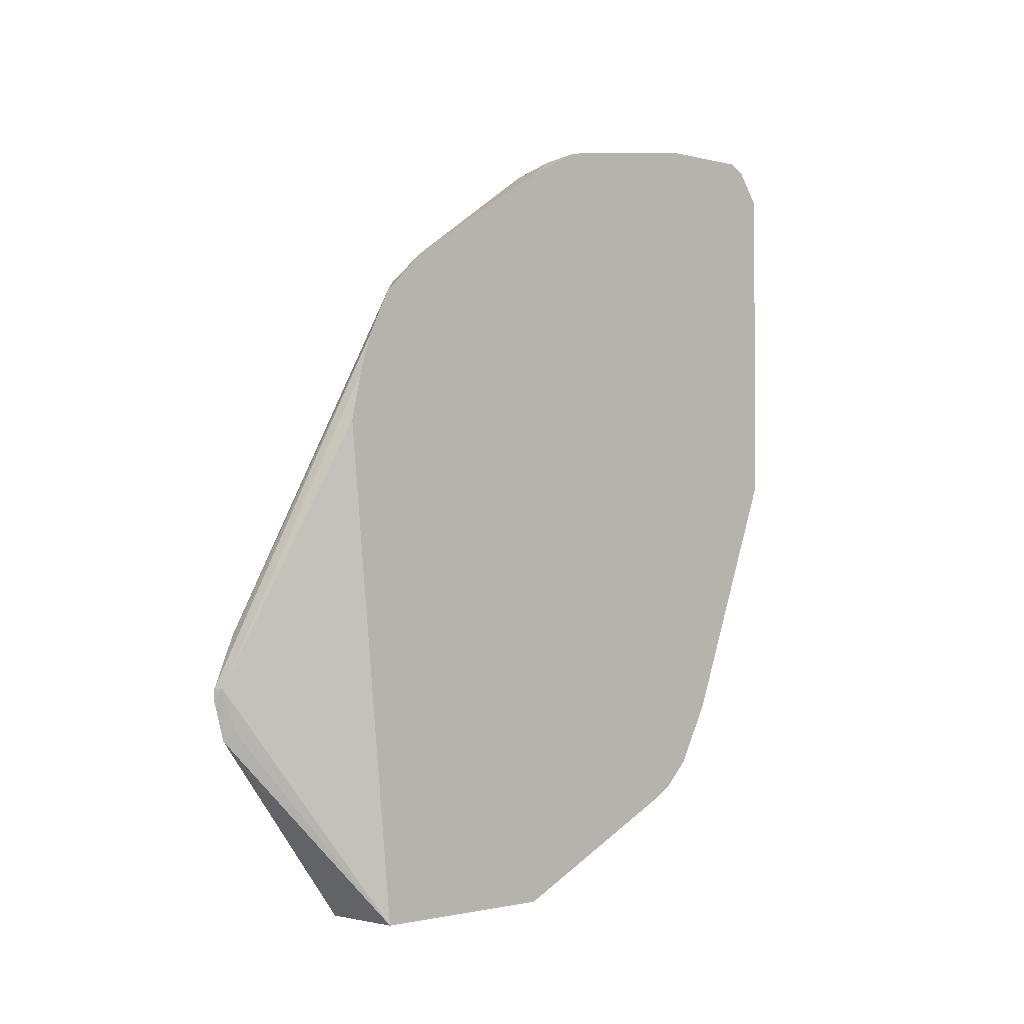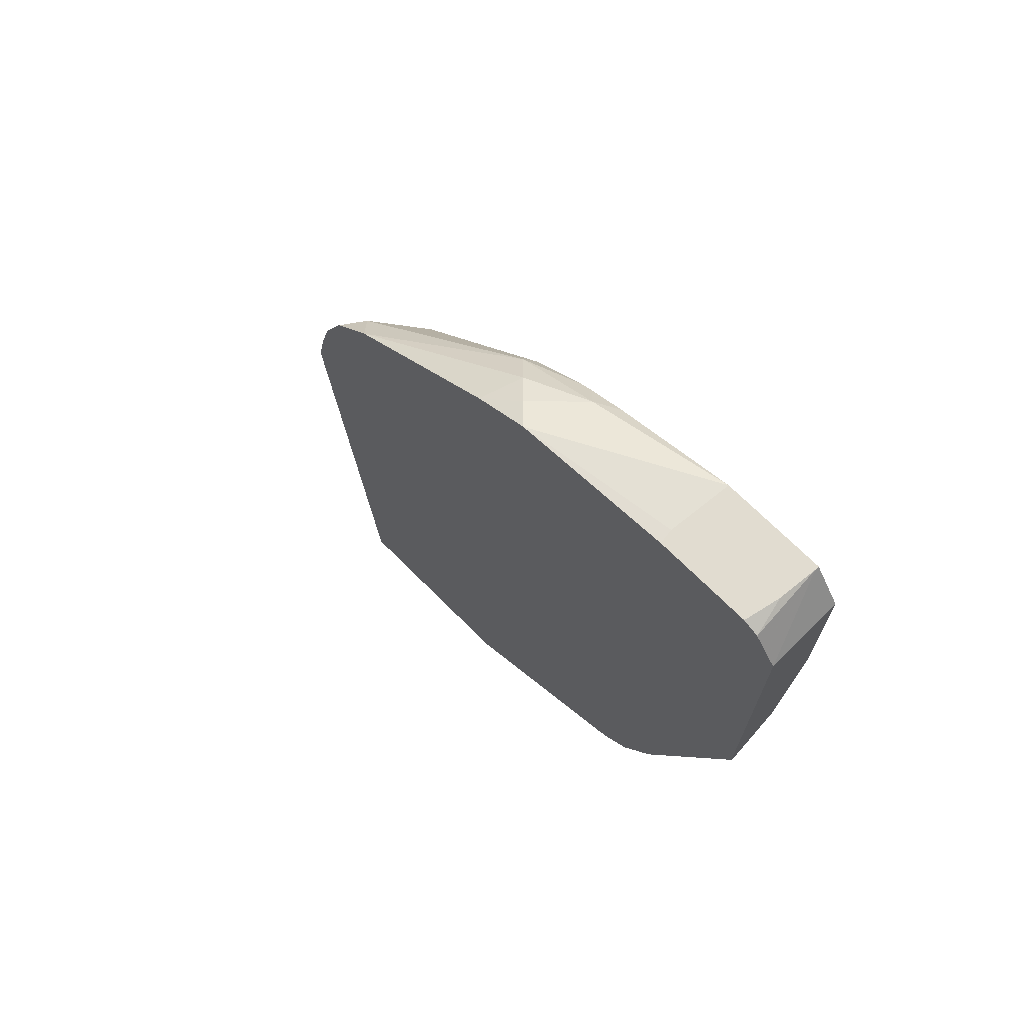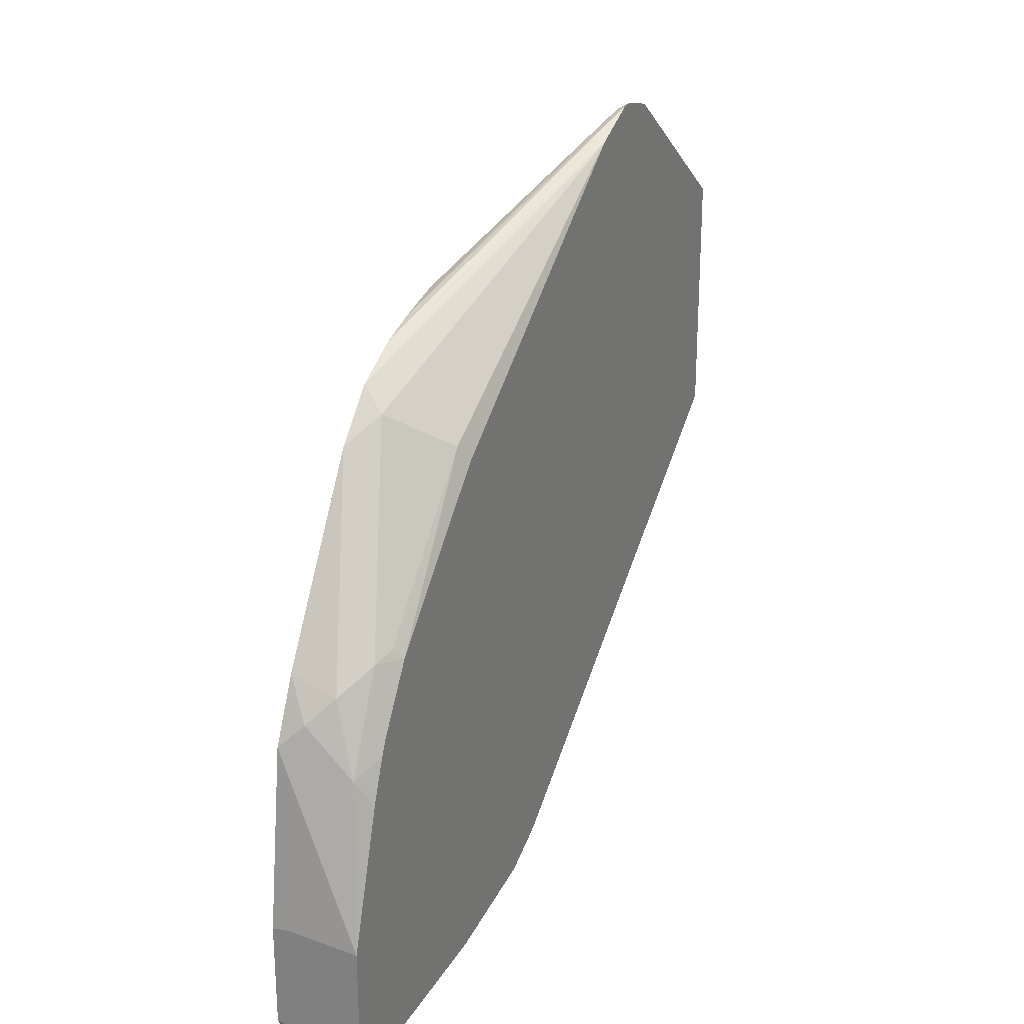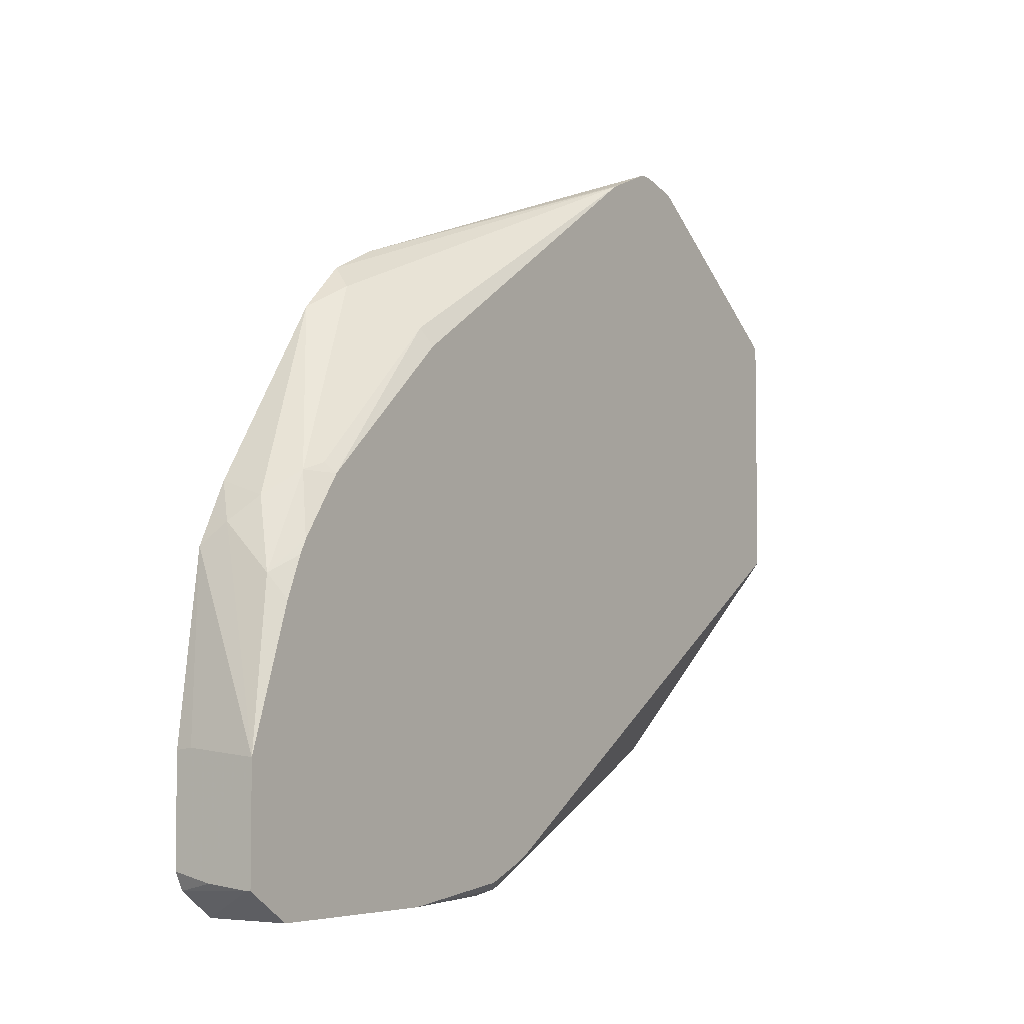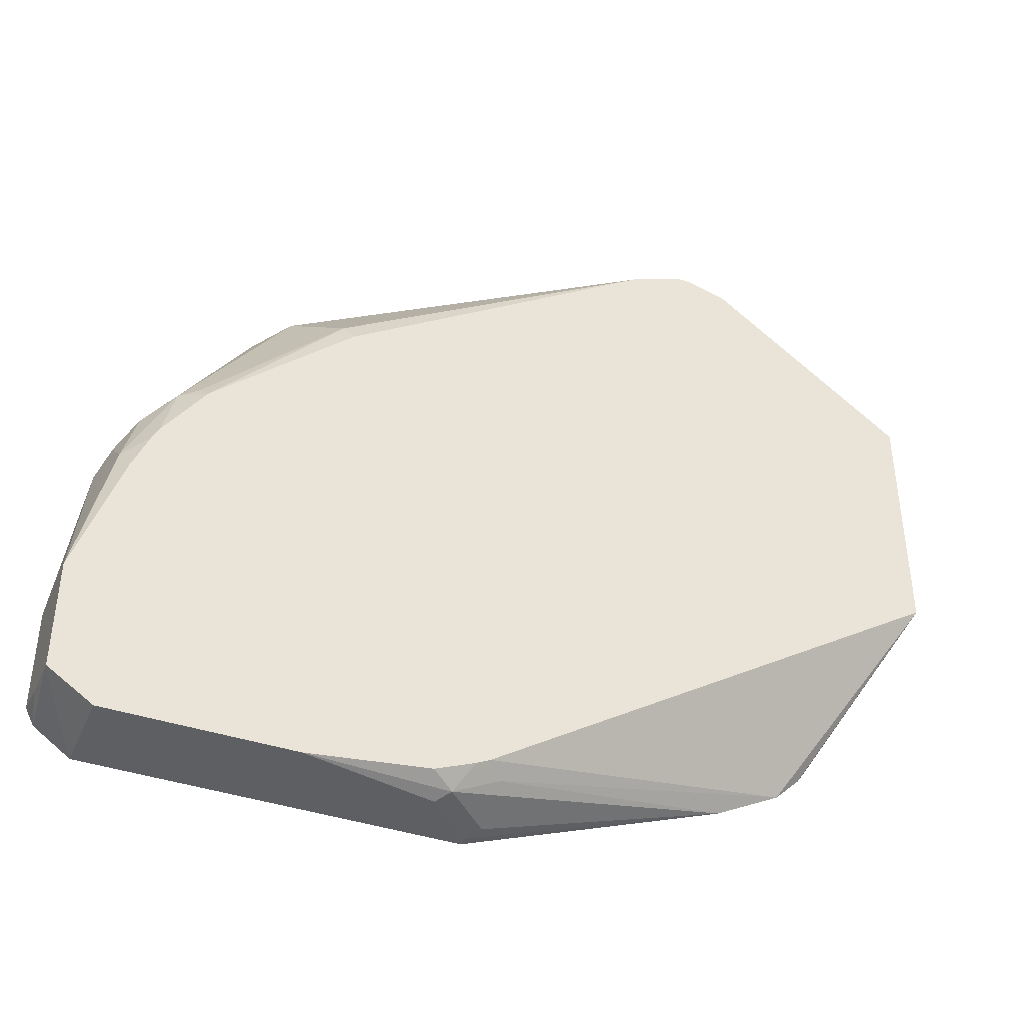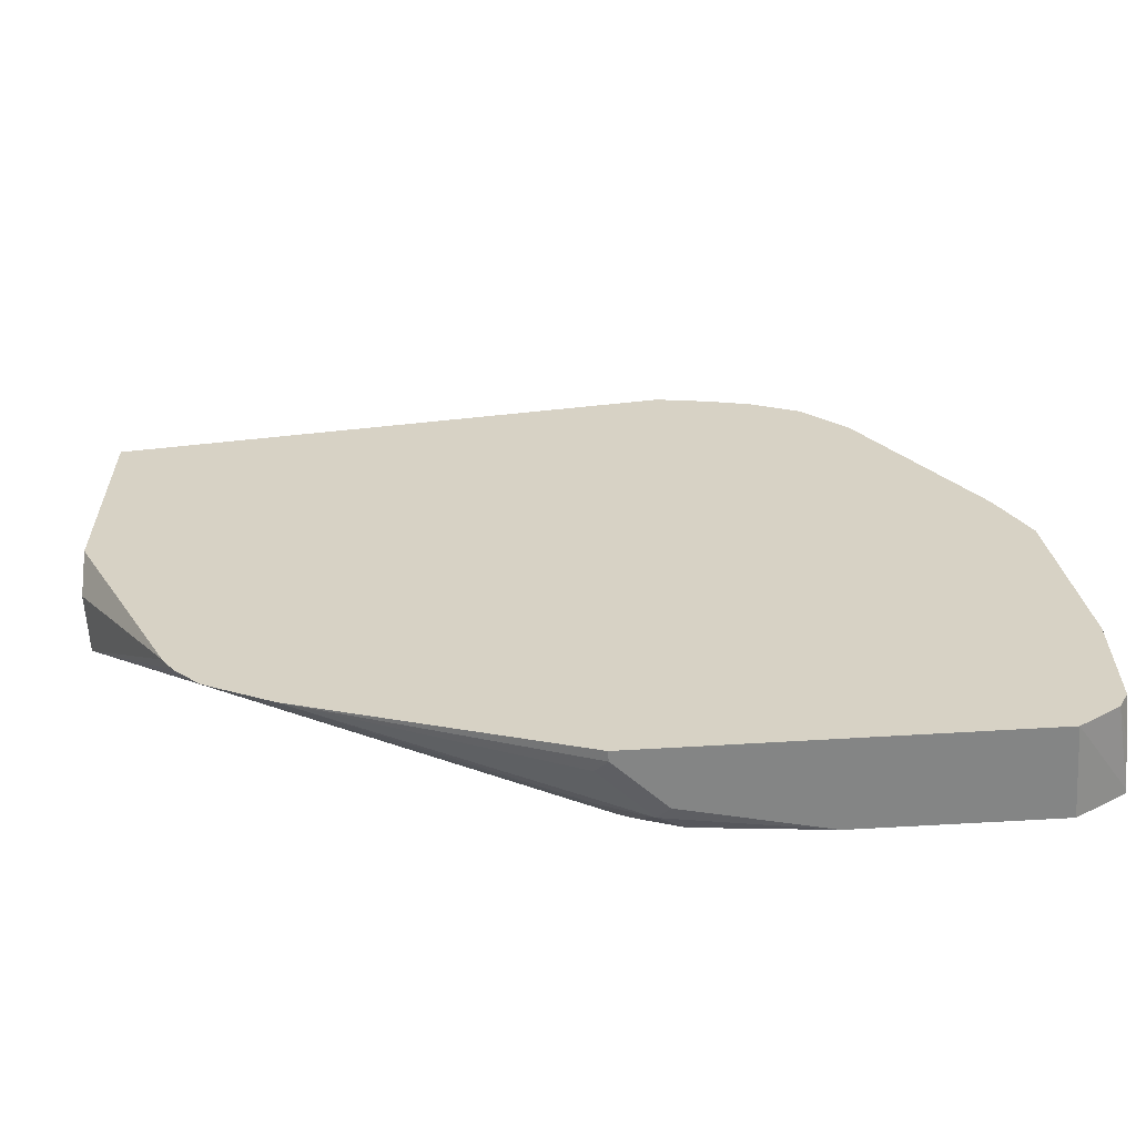
<metadata>
{"format":"obj","ext":"obj","renderer":"f3d","projection":"perspective","resolution":1024,"background":"white","views":[{"elev":-1.2,"azim":-132.6,"up":"+Z"},{"elev":69.4,"azim":-44.8,"up":"+Z"},{"elev":25.2,"azim":23.7,"up":"+Y"},{"elev":-5.0,"azim":34.8,"up":"+Y"},{"elev":-41.1,"azim":68.0,"up":"+Y"},{"elev":-61.6,"azim":-86.4,"up":"+Y"}]}
</metadata>
<code>
v -0.005682 0.3654 0.183
v -0.01292 0.3617 0.1938
v -0.005682 0.3654 0.1938
v -0.005682 0.3559 0.148
v -0.01454 0.3488 0.1551
v -0.07634 0.2278 -0.01703
v -0.07634 0.2707 0.4269
v -0.07634 0.2614 0.4685
v -0.07634 0.261 0.4702
v -0.07634 0.2513 0.5026
v -0.005682 0.3494 0.2326
v -0.005682 0.2343 -0.01703
v -0.07634 0.05404 -0.01703
v -0.07634 0.2314 0.5432
v -0.005682 0.3459 0.2406
v -0.005682 0.0241 -0.01703
v -0.05344 0.0241 -0.01703
v -0.07634 -0.1181 0.06783
v -0.07634 0.1949 0.5796
v -0.05813 0.2132 0.5523
v -0.01292 0.1809 0.5167
v -0.005682 0.1664 0.5095
v -0.07634 -0.1544 0.09933
v -0.07634 -0.1327 0.07754
v -0.005682 -0.2354 0.3819
v -0.07634 0.05126 0.6719
v -0.03876 0.03876 0.6734
v -0.01938 0.05813 0.6492
v -0.01292 0.06456 0.633
v -0.005682 0.05627 0.6273
v -0.07634 -0.1838 0.1551
v -0.01938 -0.2422 0.3682
v -0.005682 -0.2411 0.3933
v -0.01938 -0.2616 0.4069
v -0.07634 0.02546 0.6849
v -0.05813 0.0194 0.688
v -0.01938 -0.01934 0.688
v -0.005682 0.005722 0.6617
v -0.05813 -0.2616 0.3682
v -0.06827 -0.2667 0.3783
v -0.07634 -0.2667 0.3783
v -0.005682 -0.2547 0.4263
v -0.005682 -0.2667 0.5277
v -0.02951 -0.2667 0.4171
v -0.07634 0.001206 0.697
v -0.005682 -0.1497 0.7177
v -0.005682 -0.0387 0.6811
v -0.005682 -0.005662 0.6674
v -0.07634 -0.2667 0.6806
v -0.005682 -0.2667 0.6806
v -0.07634 -0.1456 0.7177
v -0.06306 -0.1438 0.7177
v -0.005682 -0.2419 0.7177
v -0.009382 -0.2419 0.7177
v -0.07634 -0.2455 0.7105
v -0.07634 -0.2241 0.7177
v -0.0446 -0.2384 0.7177
v -0.07627 -0.2313 0.7177
v -0.07634 -0.2392 0.7137
v -0.07634 -0.2314 0.7176
f 26 36 27
f 27 36 37
f 27 37 28
f 28 38 30
f 31 40 41
f 28 37 38
f 31 32 34
f 31 34 39
f 31 39 40
f 26 35 36
f 28 30 29
f 58 60 59
f 16 18 17
f 25 33 34
f 23 32 31
f 23 25 32
f 21 30 22
f 21 29 30
f 21 28 29
f 20 28 21
f 19 28 20
f 19 27 28
f 19 26 27
f 16 25 23
f 33 42 34
f 16 24 18
f 25 34 32
f 34 42 43
f 40 49 41
f 34 44 40
f 16 23 24
f 56 60 58
f 55 58 59
f 55 57 58
f 54 57 55
f 49 54 55
f 49 53 54
f 49 50 53
f 46 54 53
f 46 57 54
f 46 58 57
f 46 56 58
f 34 43 44
f 46 51 56
f 45 52 46
f 45 51 52
f 40 50 49
f 40 43 50
f 40 44 43
f 37 48 38
f 37 47 48
f 37 46 47
f 36 46 37
f 36 45 46
f 35 45 36
f 34 40 39
f 46 52 51
f 15 21 22
f 6 60 56
f 14 20 15
f 3 8 9
f 2 8 3
f 2 7 8
f 2 6 7
f 2 5 6
f 2 4 5
f 1 4 2
f 1 12 4
f 1 16 12
f 1 25 16
f 1 33 25
f 1 42 33
f 1 43 42
f 1 50 43
f 1 53 50
f 1 46 53
f 1 47 46
f 1 48 47
f 1 38 48
f 1 30 38
f 1 22 30
f 1 15 22
f 1 11 15
f 1 2 3
f 15 20 21
f 3 9 10
f 3 10 11
f 1 3 11
f 4 6 5
f 4 12 6
f 10 15 11
f 10 14 15
f 6 8 7
f 6 9 8
f 6 10 9
f 6 14 10
f 6 19 14
f 6 26 19
f 6 35 26
f 6 45 35
f 6 51 45
f 13 17 18
f 6 59 60
f 6 12 16
f 6 56 51
f 6 16 17
f 6 17 13
f 6 13 18
f 6 18 24
f 14 19 20
f 6 23 31
f 6 49 55
f 6 24 23
f 6 55 59
f 6 41 49
f 6 31 41

</code>
